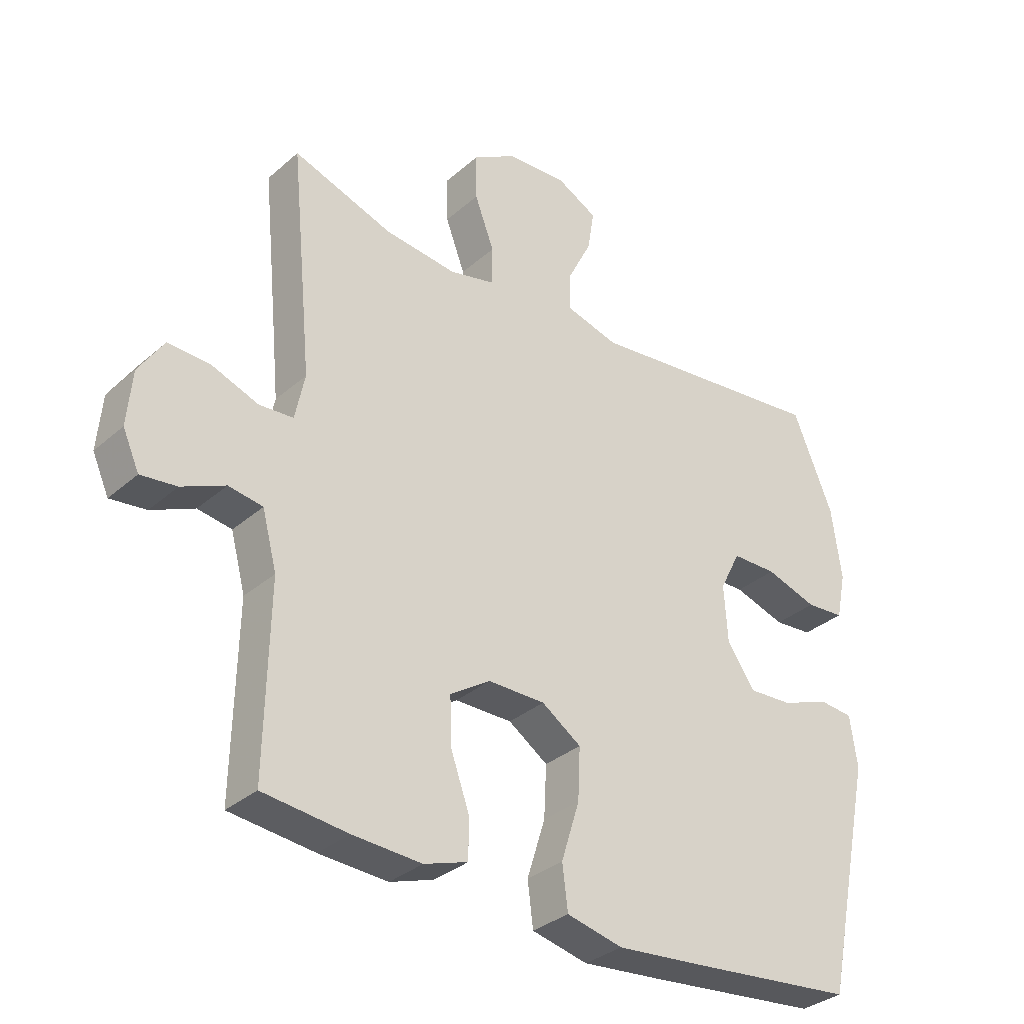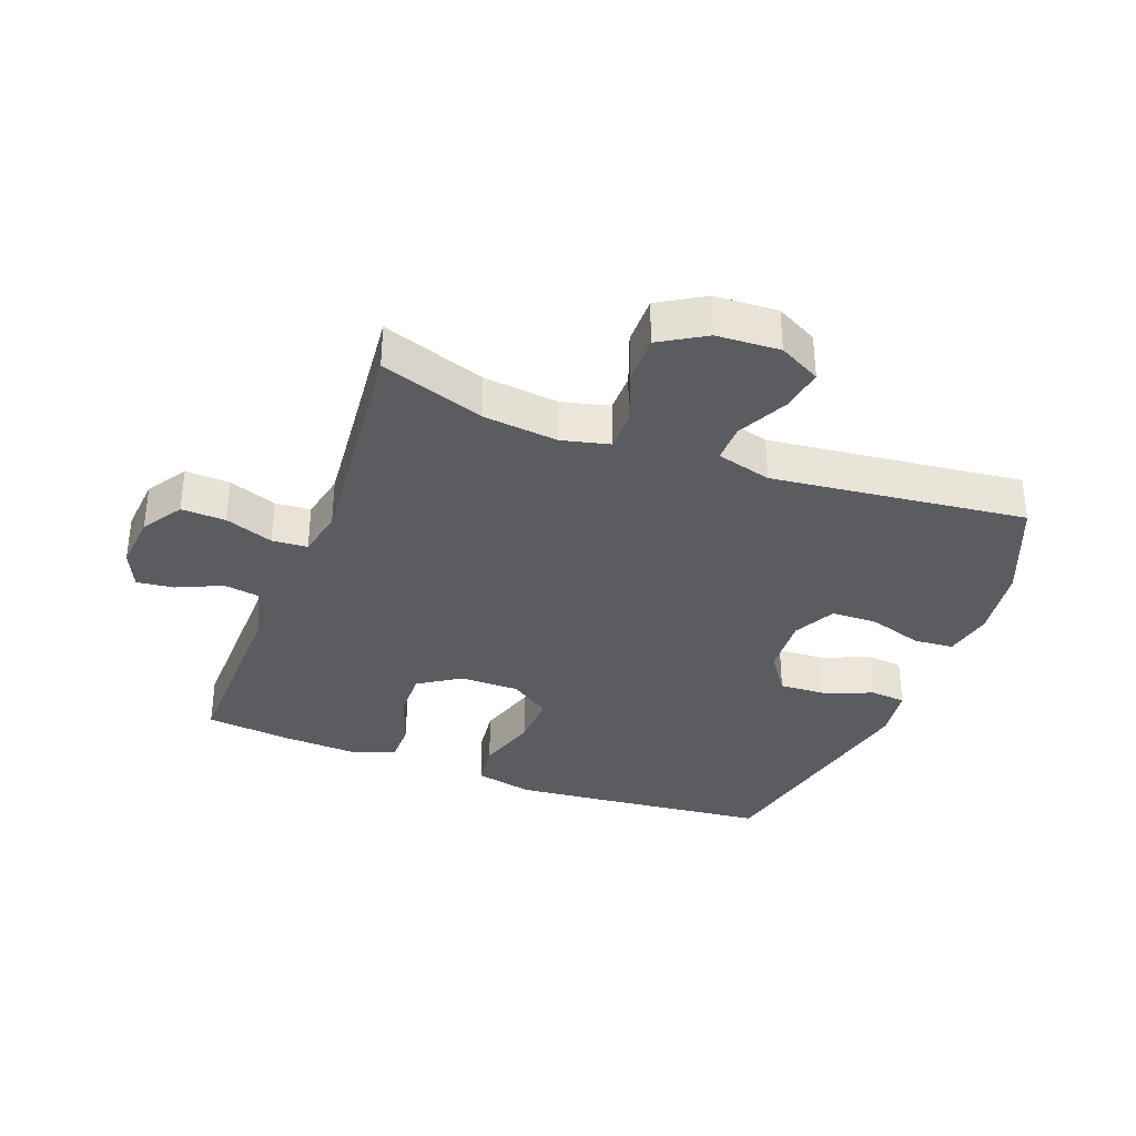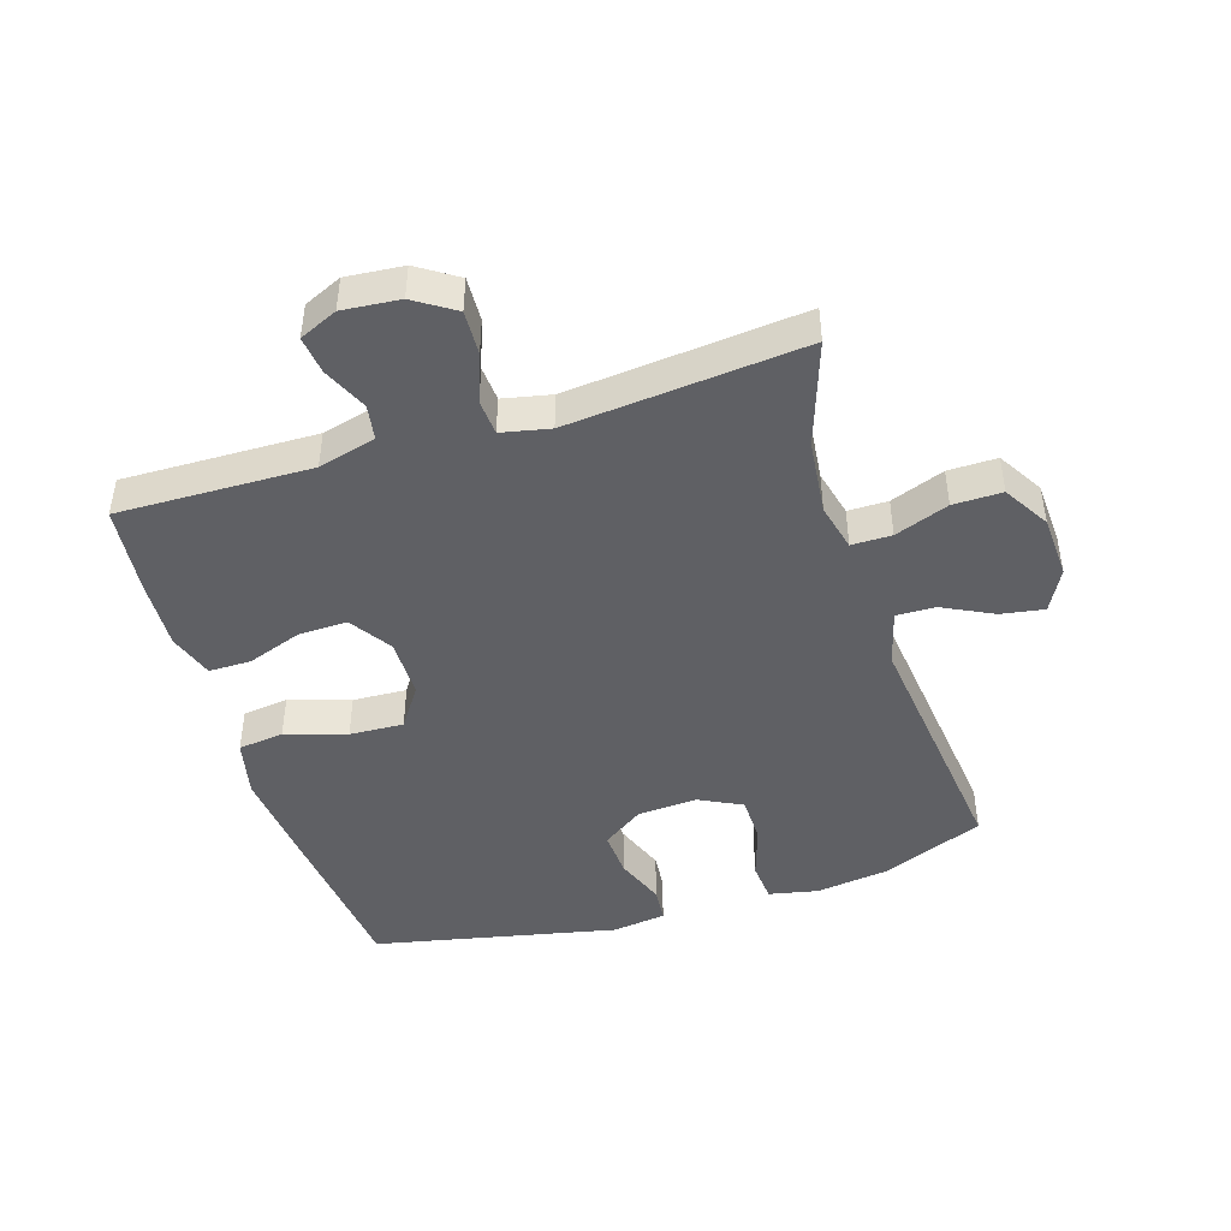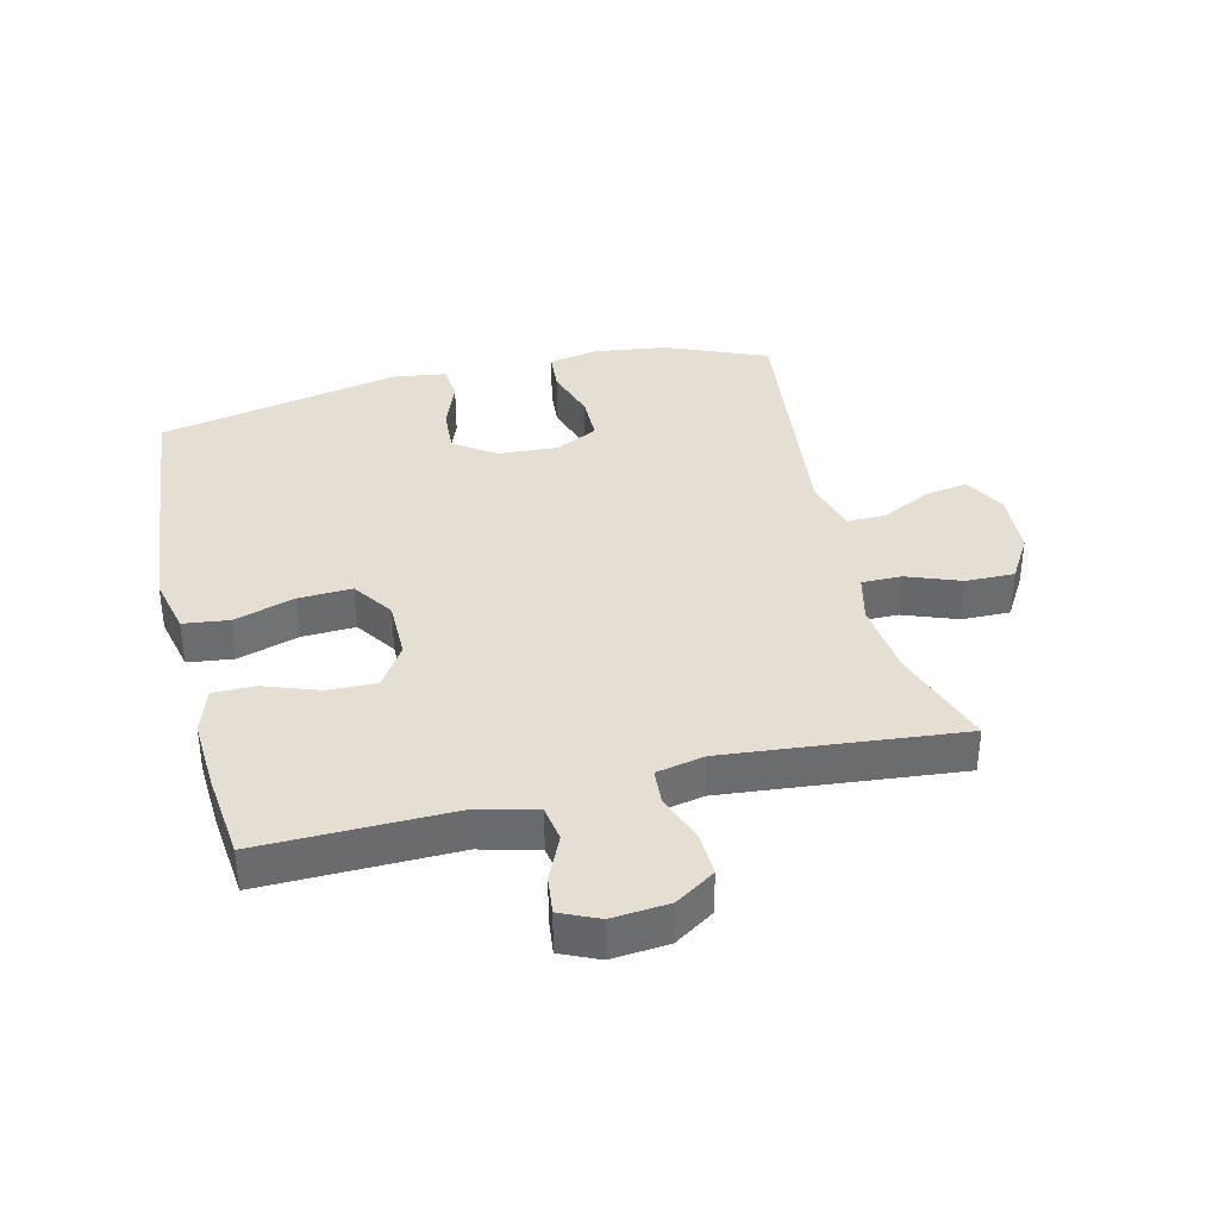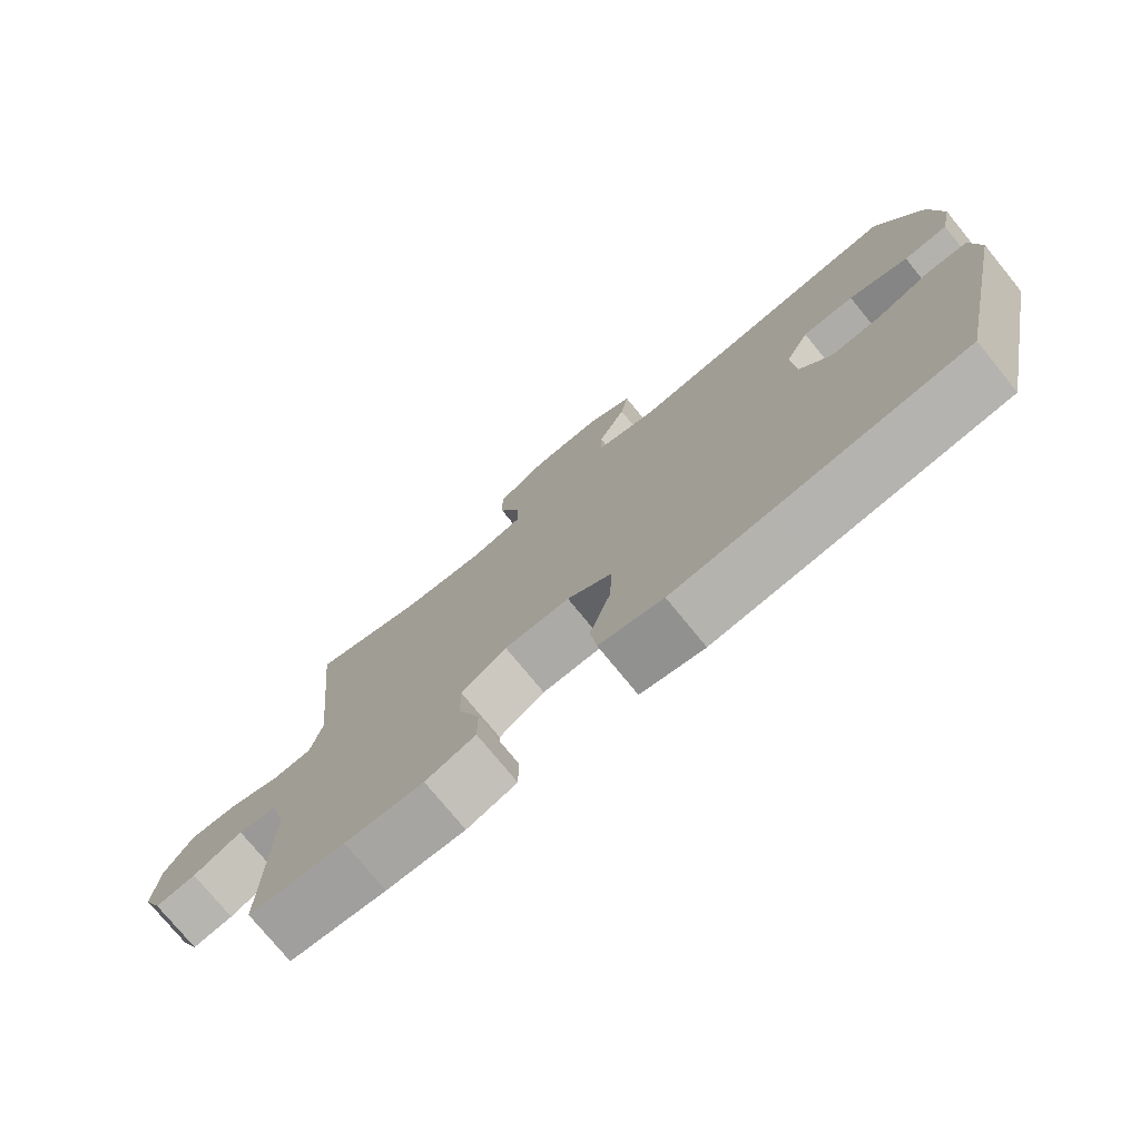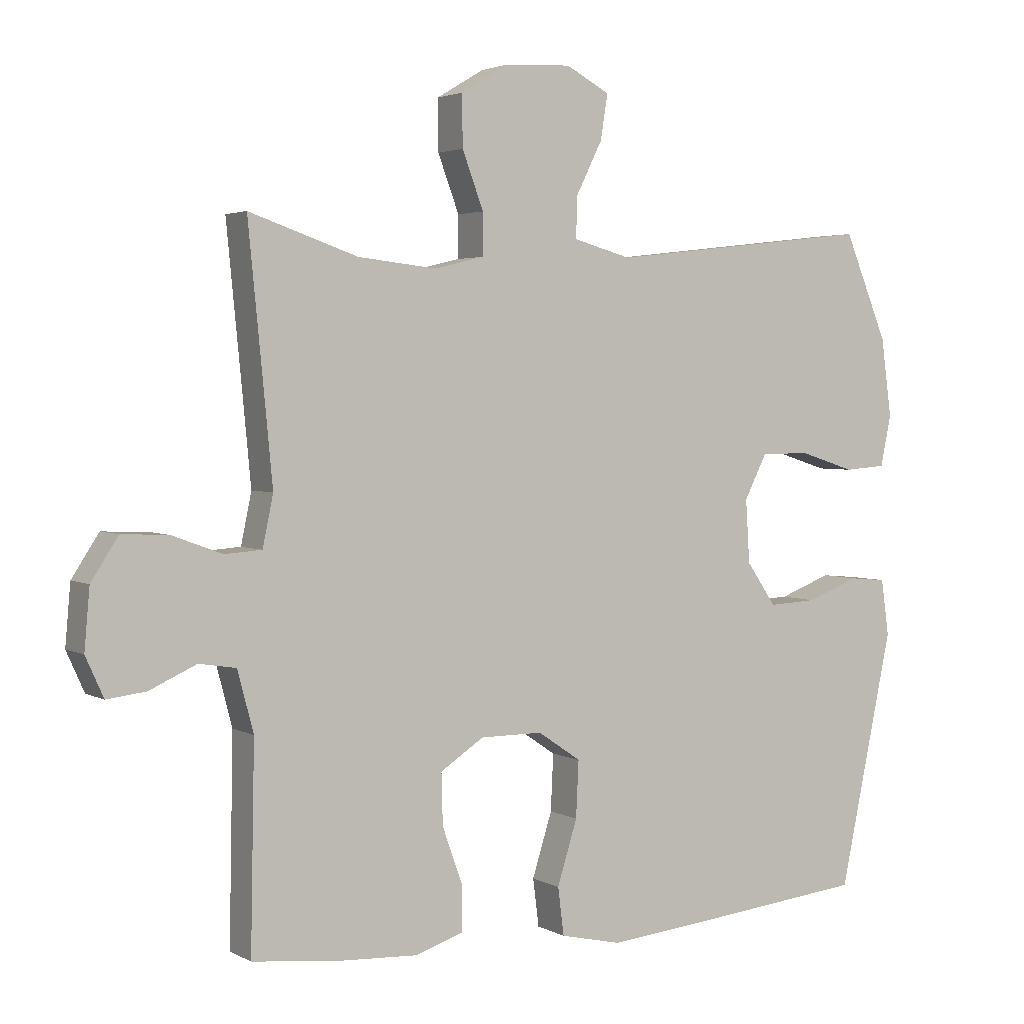
<metadata>
{"format":"obj","ext":"obj","renderer":"f3d","projection":"perspective","resolution":1024,"background":"white","views":[{"elev":-32.9,"azim":-40.0,"up":"+Z"},{"elev":-34.6,"azim":-20.6,"up":"+Y"},{"elev":-45.1,"azim":-72.6,"up":"+Y"},{"elev":36.9,"azim":-103.6,"up":"+Y"},{"elev":-76.1,"azim":39.3,"up":"+Z"},{"elev":3.0,"azim":-30.4,"up":"+Z"}]}
</metadata>
<code>
v 0.5 0.07 -0.5
v 0.22 0.07 -0.529
v 0.083 0.07 -0.542
v -0.009 0.07 -0.521
v -0.018 0.07 -0.449
v 0.012 0.07 -0.353
v 0.016 0.07 -0.268
v -0.049 0.07 -0.224
v -0.143 0.07 -0.224
v -0.209 0.07 -0.267
v -0.207 0.07 -0.344
v -0.176 0.07 -0.431
v -0.176 0.07 -0.497
v -0.248 0.07 -0.521
v -0.361 0.07 -0.515
v -0.5 0.07 -0.5
v -0.494 0.07 -0.195
v -0.518 0.07 -0.104
v -0.574 0.07 -0.095
v -0.645 0.07 -0.127
v -0.704 0.07 -0.134
v -0.731 0.07 -0.074
v -0.723 0.07 0.016
v -0.682 0.07 0.079
v -0.612 0.07 0.076
v -0.536 0.07 0.048
v -0.48 0.07 0.052
v -0.464 0.07 0.128
v -0.475 0.07 0.244
v -0.5 0.07 0.5
v -0.336 0.07 0.444
v -0.217 0.07 0.431
v -0.142 0.07 0.449
v -0.142 0.07 0.512
v -0.174 0.07 0.597
v -0.175 0.07 0.674
v -0.103 0.07 0.717
v -0.003 0.07 0.722
v 0.063 0.07 0.687
v 0.052 0.07 0.619
v 0.012 0.07 0.539
v 0.011 0.07 0.478
v 0.098 0.07 0.454
v 0.5 0.07 0.5
v 0.566 0.07 0.341
v 0.582 0.07 0.223
v 0.566 0.07 0.146
v 0.503 0.07 0.141
v 0.418 0.07 0.168
v 0.344 0.07 0.167
v 0.31 0.07 0.1
v 0.316 0.07 0.005
v 0.361 0.07 -0.06
v 0.434 0.07 -0.056
v 0.513 0.07 -0.026
v 0.569 0.07 -0.031
v 0.581 0.07 -0.116
v 0.5 0 -0.5
v 0.22 0 -0.529
v 0.083 0 -0.542
v -0.009 0 -0.521
v -0.018 0 -0.449
v 0.012 0 -0.353
v 0.016 0 -0.268
v -0.049 0 -0.224
v -0.143 0 -0.224
v -0.209 0 -0.267
v -0.207 0 -0.344
v -0.176 0 -0.431
v -0.176 0 -0.497
v -0.248 0 -0.521
v -0.361 0 -0.515
v -0.5 0 -0.5
v -0.494 0 -0.195
v -0.518 0 -0.104
v -0.574 0 -0.095
v -0.645 0 -0.127
v -0.704 0 -0.134
v -0.731 0 -0.074
v -0.723 0 0.016
v -0.682 0 0.079
v -0.612 0 0.076
v -0.536 0 0.048
v -0.48 0 0.052
v -0.464 0 0.128
v -0.475 0 0.244
v -0.5 0 0.5
v -0.336 0 0.444
v -0.217 0 0.431
v -0.142 0 0.449
v -0.142 0 0.512
v -0.174 0 0.597
v -0.175 0 0.674
v -0.103 0 0.717
v -0.003 0 0.722
v 0.063 0 0.687
v 0.052 0 0.619
v 0.012 0 0.539
v 0.011 0 0.478
v 0.098 0 0.454
v 0.5 0 0.5
v 0.566 0 0.341
v 0.582 0 0.223
v 0.566 0 0.146
v 0.503 0 0.141
v 0.418 0 0.168
v 0.344 0 0.167
v 0.31 0 0.1
v 0.316 0 0.005
v 0.361 0 -0.06
v 0.434 0 -0.056
v 0.513 0 -0.026
v 0.569 0 -0.031
v 0.581 0 -0.116
f 4 5 6
f 3 4 6
f 2 3 6
f 1 2 6
f 57 1 6
f 56 57 6
f 55 56 6
f 54 55 6
f 53 54 6 7
f 52 53 7 8
f 51 52 8 9
f 50 51 9 10
f 47 48 49
f 46 47 49
f 45 46 49
f 44 45 49
f 43 44 49
f 42 43 49 50
f 39 40 41
f 38 39 41
f 37 38 41
f 36 37 41
f 35 36 41
f 34 35 41
f 33 34 41 42
f 42 50 10
f 33 42 10
f 32 33 10
f 29 30 31
f 31 32 10
f 29 31 10
f 28 29 10
f 24 25 26
f 23 24 26
f 22 23 26
f 21 22 26
f 20 21 26
f 19 20 26
f 18 19 26 27
f 17 18 27
f 17 27 28
f 16 17 28
f 15 16 28
f 14 15 28
f 13 14 28
f 12 13 28
f 11 12 28
f 10 11 28
f 63 62 61
f 63 61 60
f 63 60 59
f 63 59 58
f 63 58 114
f 63 114 113
f 63 113 112
f 63 112 111
f 64 63 111 110
f 65 64 110 109
f 66 65 109 108
f 67 66 108 107
f 106 105 104
f 106 104 103
f 106 103 102
f 106 102 101
f 106 101 100
f 107 106 100 99
f 98 97 96
f 98 96 95
f 98 95 94
f 98 94 93
f 98 93 92
f 98 92 91
f 99 98 91 90
f 67 107 99
f 67 99 90
f 67 90 89
f 88 87 86
f 67 89 88
f 67 88 86
f 67 86 85
f 83 82 81
f 83 81 80
f 83 80 79
f 83 79 78
f 83 78 77
f 83 77 76
f 84 83 76 75
f 84 75 74
f 85 84 74
f 85 74 73
f 85 73 72
f 85 72 71
f 85 71 70
f 85 70 69
f 85 69 68
f 85 68 67
f 1 58 59 2
f 2 59 60 3
f 3 60 61 4
f 4 61 62 5
f 5 62 63 6
f 6 63 64 7
f 7 64 65 8
f 8 65 66 9
f 9 66 67 10
f 10 67 68 11
f 11 68 69 12
f 12 69 70 13
f 13 70 71 14
f 14 71 72 15
f 15 72 73 16
f 16 73 74 17
f 17 74 75 18
f 18 75 76 19
f 19 76 77 20
f 20 77 78 21
f 21 78 79 22
f 22 79 80 23
f 23 80 81 24
f 24 81 82 25
f 25 82 83 26
f 26 83 84 27
f 27 84 85 28
f 28 85 86 29
f 29 86 87 30
f 30 87 88 31
f 31 88 89 32
f 32 89 90 33
f 33 90 91 34
f 34 91 92 35
f 35 92 93 36
f 36 93 94 37
f 37 94 95 38
f 38 95 96 39
f 39 96 97 40
f 40 97 98 41
f 41 98 99 42
f 42 99 100 43
f 43 100 101 44
f 44 101 102 45
f 45 102 103 46
f 46 103 104 47
f 47 104 105 48
f 48 105 106 49
f 49 106 107 50
f 50 107 108 51
f 51 108 109 52
f 52 109 110 53
f 53 110 111 54
f 54 111 112 55
f 55 112 113 56
f 56 113 114 57
f 57 114 58 1

</code>
